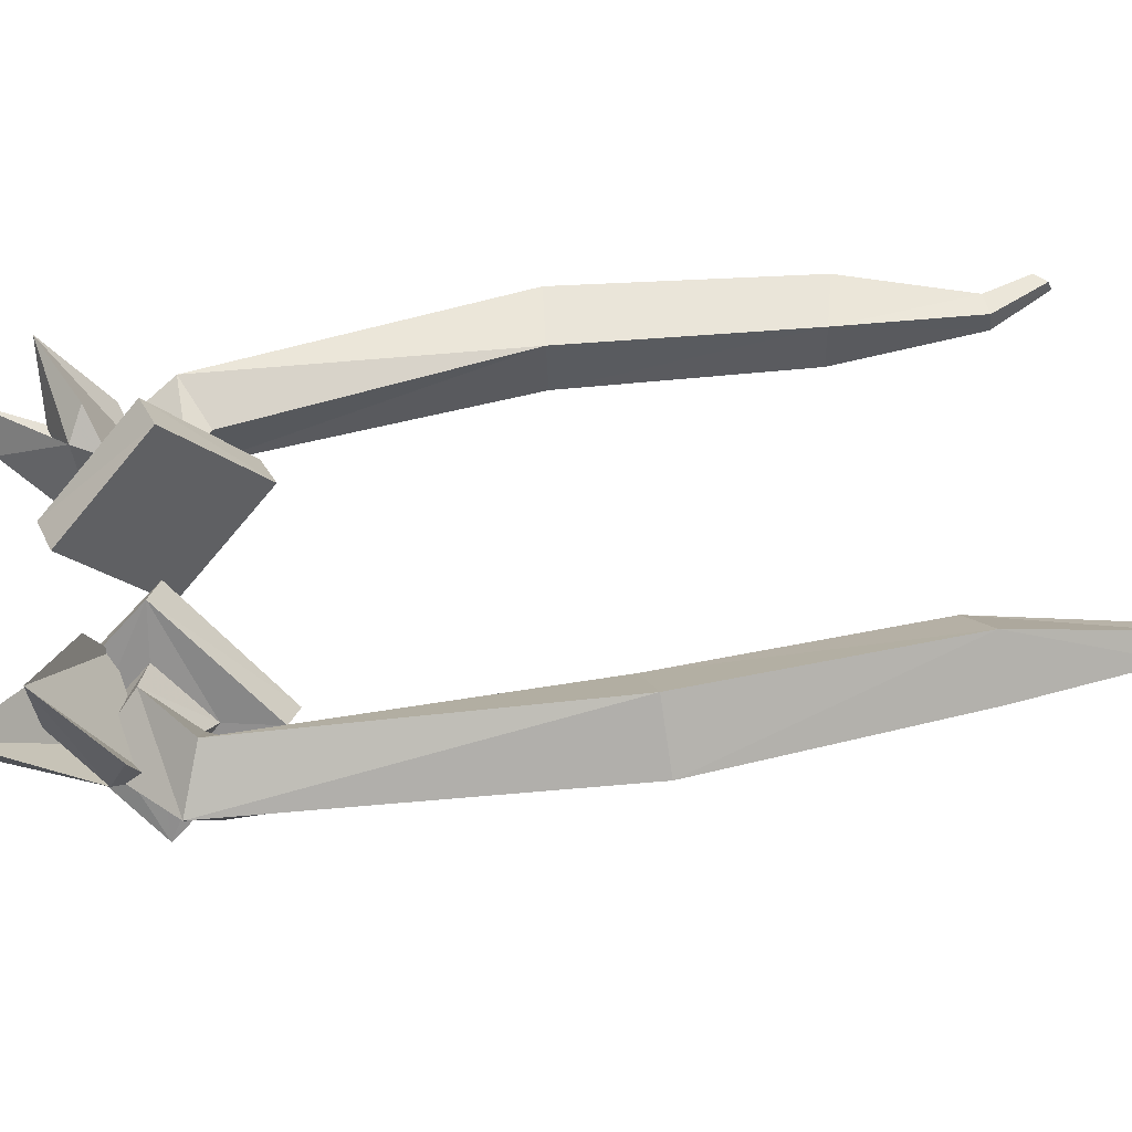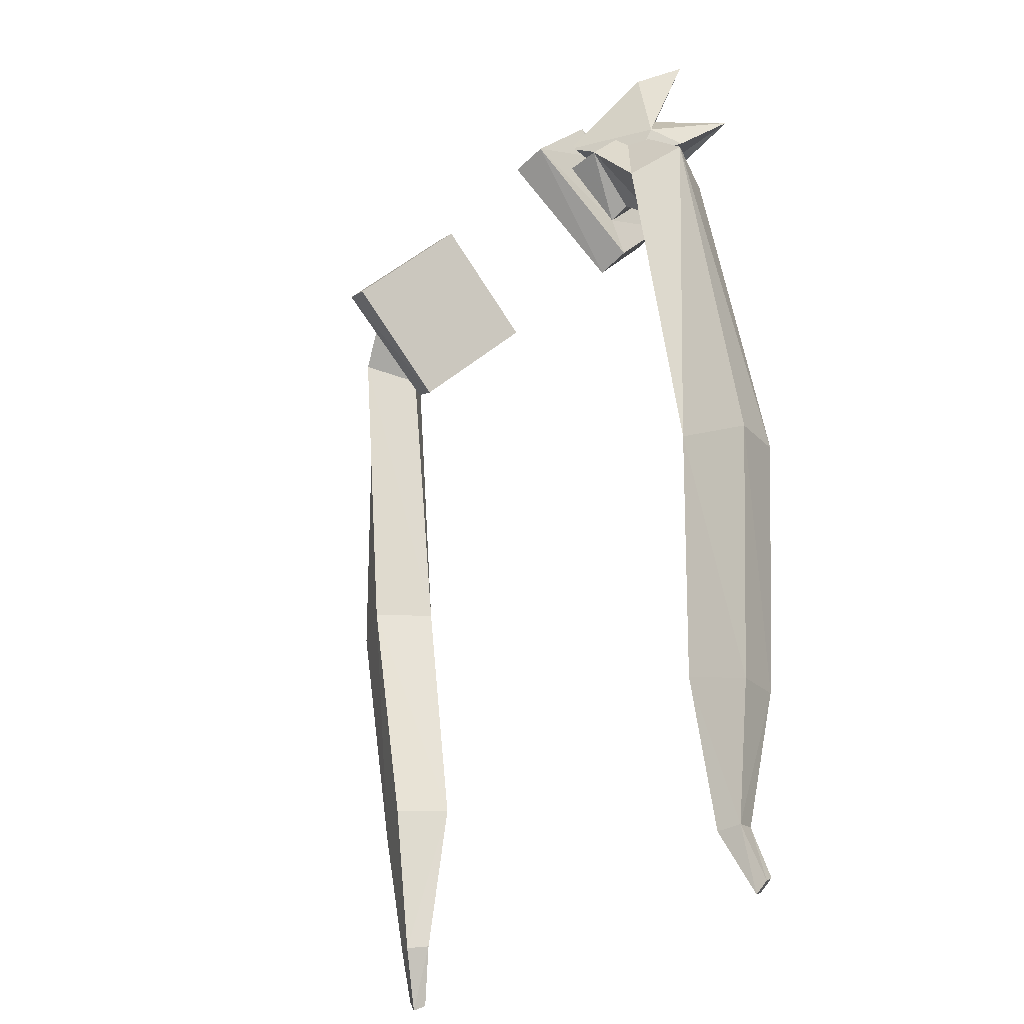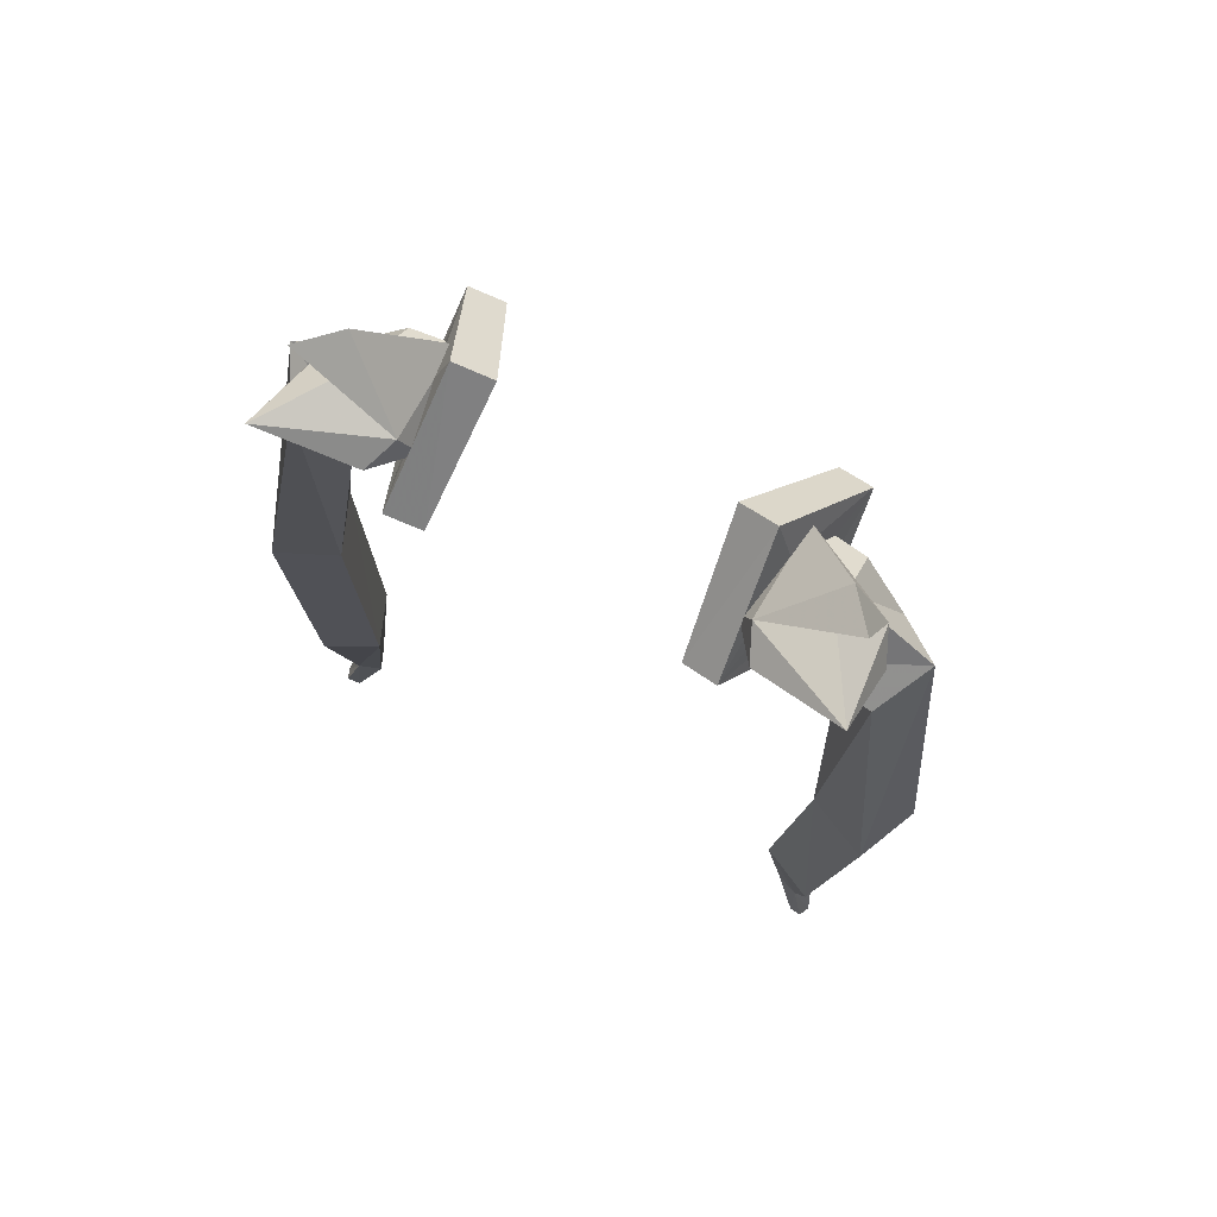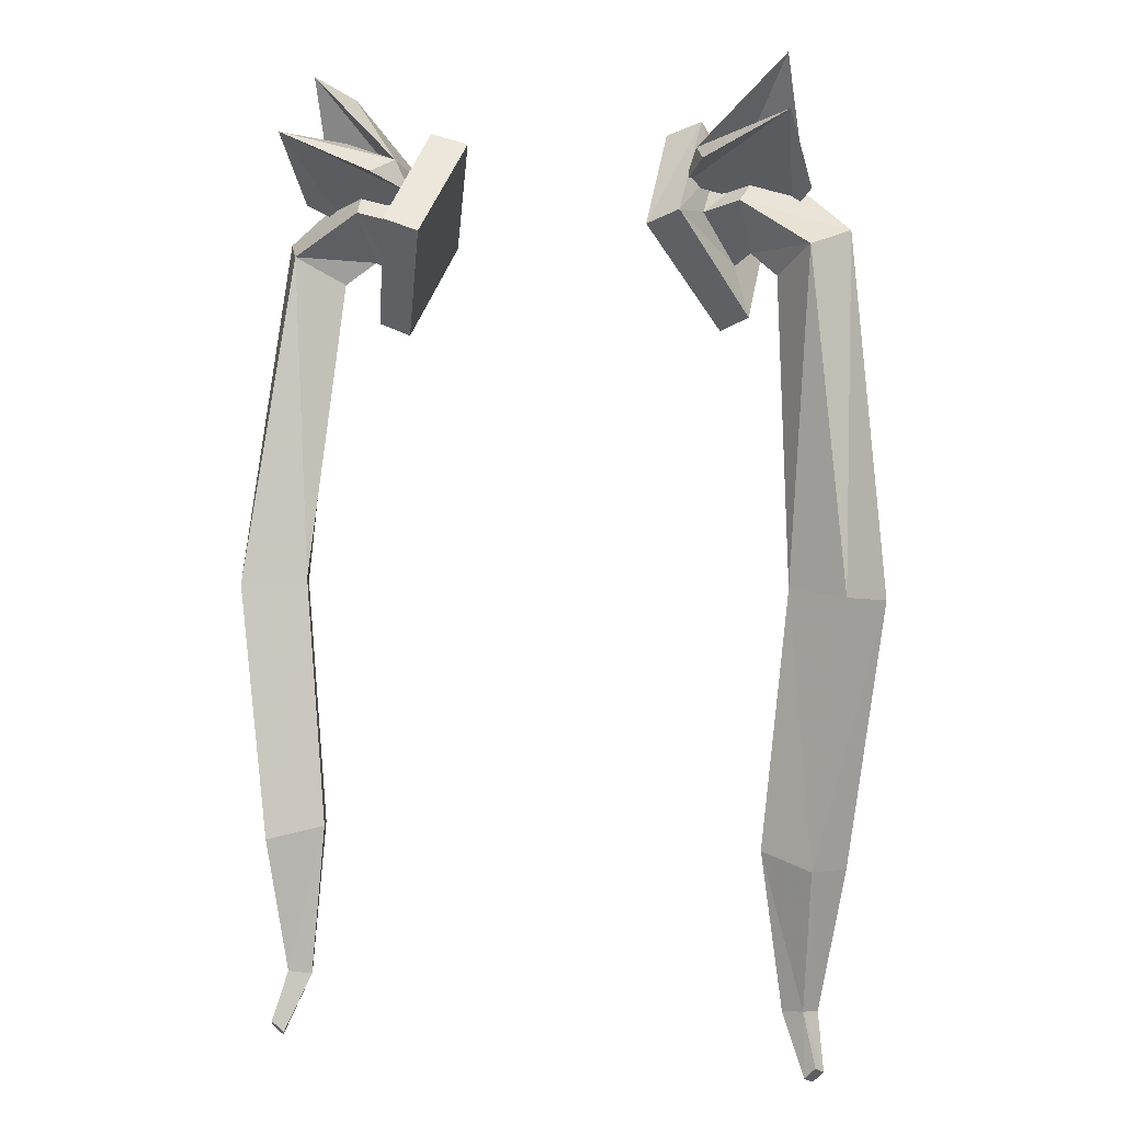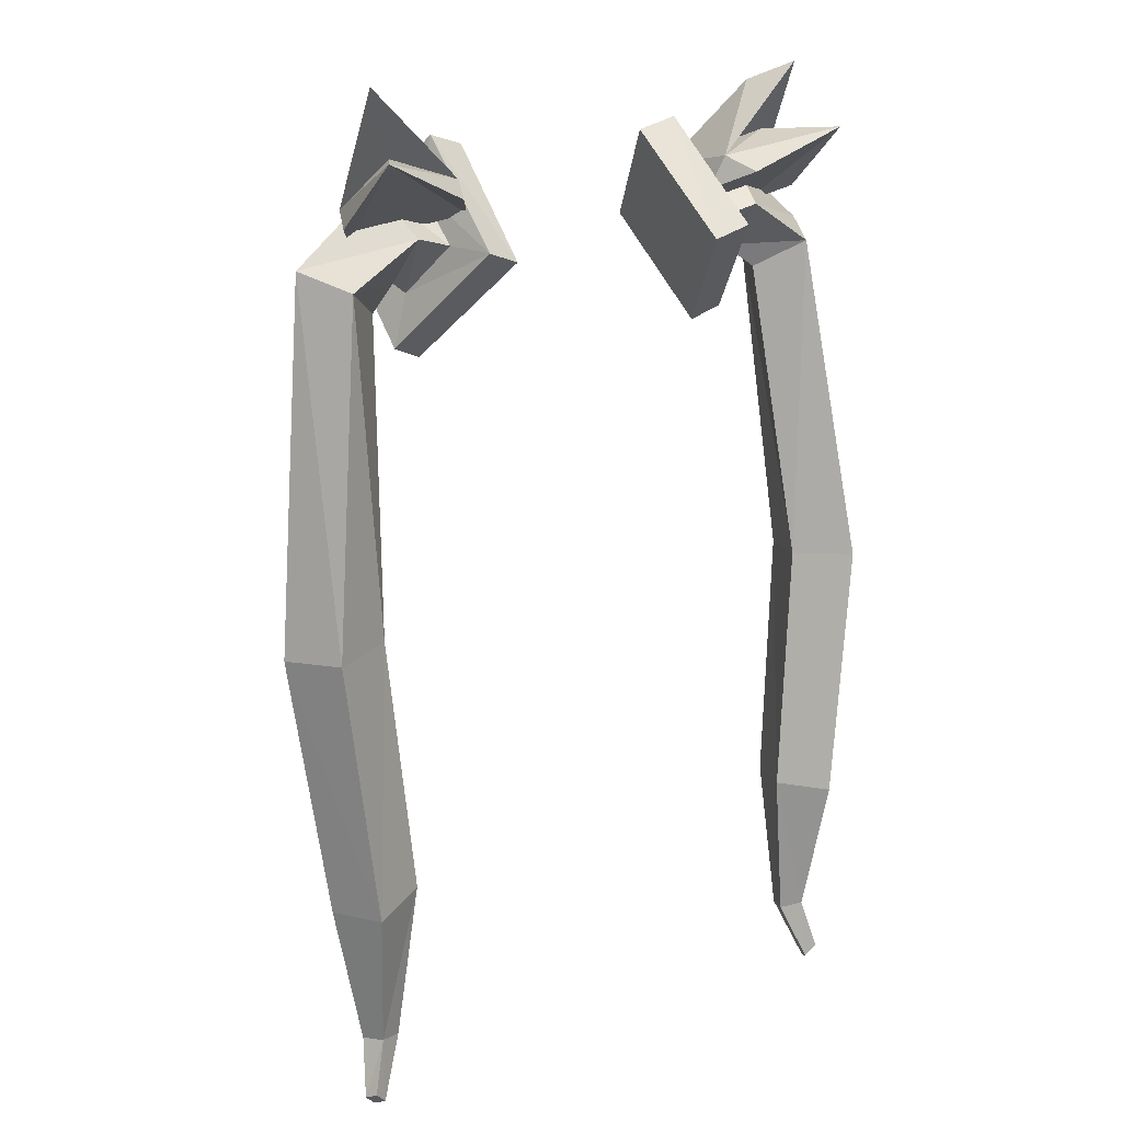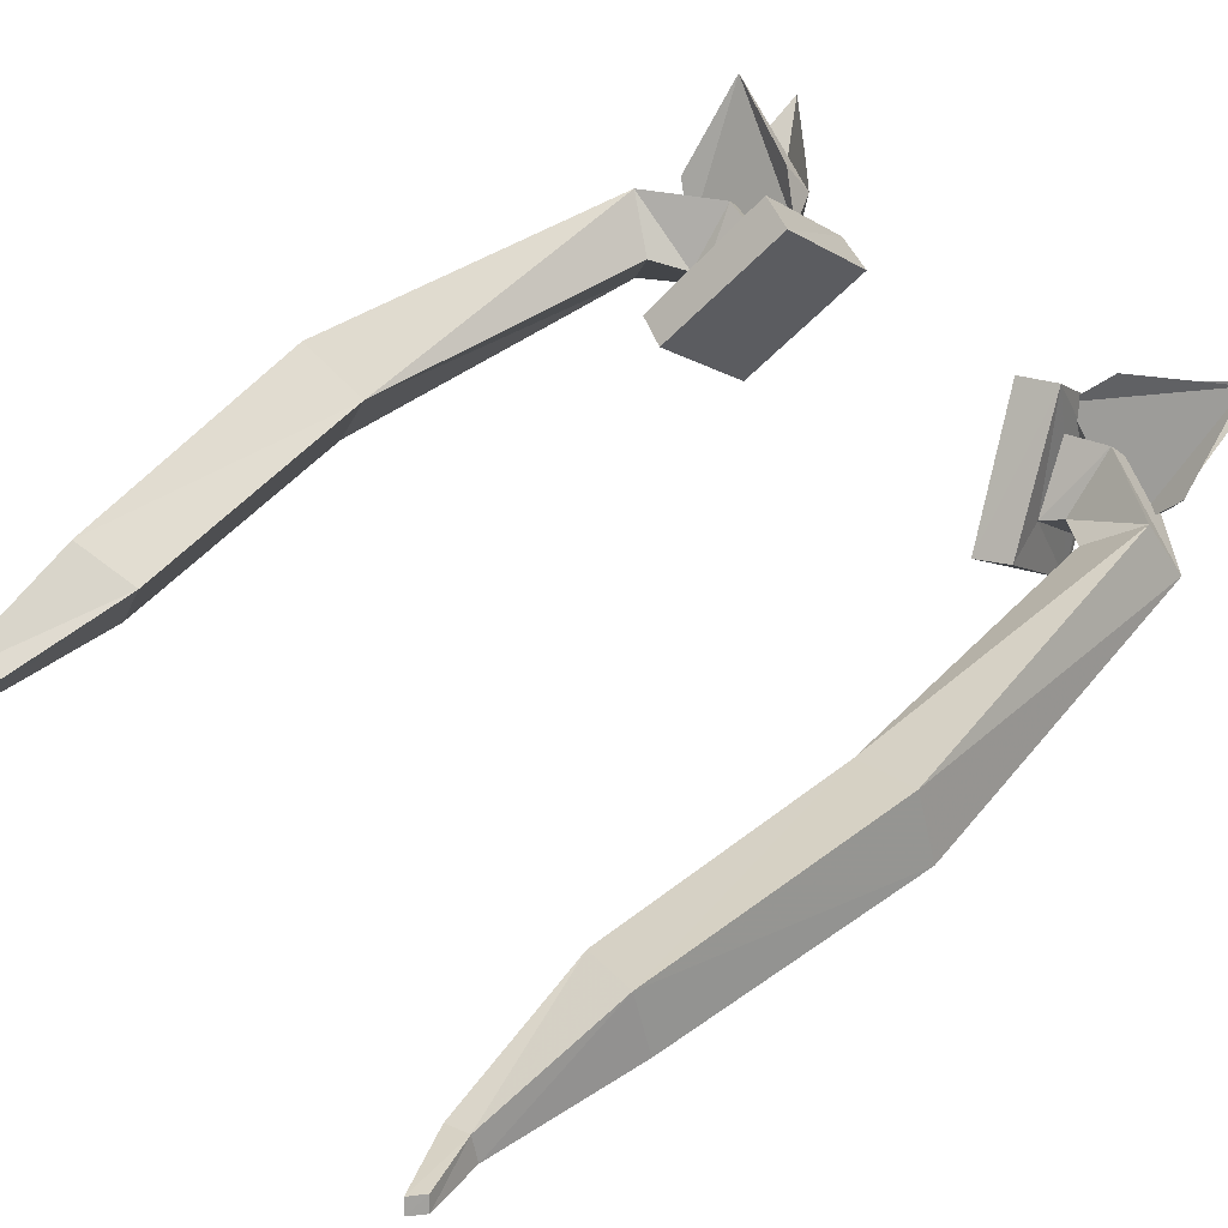
<metadata>
{"format":"obj","ext":"obj","renderer":"f3d","projection":"perspective","resolution":1024,"background":"white","views":[{"elev":33.8,"azim":-98.2,"up":"+Z"},{"elev":-27.1,"azim":-127.4,"up":"+Y"},{"elev":73.9,"azim":28.0,"up":"+Y"},{"elev":3.1,"azim":18.4,"up":"+Y"},{"elev":16.8,"azim":-35.4,"up":"+Y"},{"elev":51.6,"azim":43.2,"up":"+Z"}]}
</metadata>
<code>
o Ribbon_RibbonMesh
v -0.3963 0.4708 0.1485
v -0.2687 0.5392 0.08969
v -0.2394 0.5147 0.2412
v -0.3178 0.4927 0.1948
v -0.4201 0.5269 0.1621
v -0.3647 0.6844 0.1833
v -0.3171 0.5721 0.1559
v -0.413 0.7173 0.2495
v -0.2632 0.5708 0.2549
v -0.3654 0.605 0.2222
v -0.4447 0.5037 0.2147
v -0.2877 0.5476 0.3075
v -0.4384 0.6147 0.341
v 0.3963 0.4708 0.1485
v 0.2687 0.5392 0.08969
v 0.2394 0.5147 0.2412
v 0.3178 0.4927 0.1948
v 0.4201 0.5269 0.1621
v 0.3647 0.6844 0.1833
v 0.3171 0.5721 0.1559
v 0.413 0.7173 0.2495
v 0.2632 0.5708 0.2549
v 0.3654 0.605 0.2222
v 0.4447 0.5037 0.2147
v 0.2877 0.5476 0.3075
v 0.4384 0.6147 0.341
f 1 5 2
f 9 7 10
f 1 2 3
f 5 6 8
f 7 8 5
f 3 9 12
f 13 4 3
f 5 11 13
f 6 9 8
f 9 10 13
f 9 8 7
f 9 3 2
f 13 11 1
f 5 10 7
f 5 1 11
f 5 6 2
f 6 9 2
f 14 15 18
f 22 23 20
f 14 17 16
f 18 21 19
f 20 18 21
f 16 25 22
f 16 17 26
f 26 24 18
f 19 21 22
f 22 25 26
f 22 20 21
f 22 15 16
f 26 17 14
f 18 20 23
f 18 24 14
f 18 15 19
f 19 15 22
f 4 1 3
f 12 13 3
f 10 5 13
f 12 9 13
f 4 13 1
f 15 14 16
f 25 16 26
f 23 26 18
f 23 22 26
f 24 26 14
o TwinTail_TwinTailMesh
v -0.2715 0.4678 0.2415
v -0.3036 0.3853 0.1603
v -0.3003 0.465 0.06756
v -0.2683 0.5475 0.1489
v -0.3348 0.4847 0.2514
v -0.3333 0.4048 0.1708
v -0.3531 0.4755 0.07777
v -0.3547 0.5553 0.1584
v -0.2554 0.4655 0.3282
v -0.3291 0.2999 0.1656
v -0.3156 0.4618 -0.0196
v -0.2419 0.627 0.1429
v -0.1969 0.445 0.3173
v -0.2777 0.2788 0.1548
v -0.2591 0.4426 -0.03029
v -0.1782 0.6078 0.1322
v -0.4512 0.4123 0.25
v -0.3826 0.3661 0.1904
v -0.4301 0.3931 0.1009
v -0.4987 0.4392 0.1605
v -0.5266 -0.1492 0.3159
v -0.4229 -0.1397 0.2708
v -0.4669 -0.1501 0.1672
v -0.5706 -0.1596 0.2123
v -0.4761 -0.5859 0.3309
v -0.3839 -0.5635 0.2911
v -0.4214 -0.5716 0.1997
v -0.5135 -0.594 0.2395
v -0.4543 -0.8207 0.2898
v -0.4161 -0.8257 0.2749
v -0.4324 -0.832 0.2372
v -0.4706 -0.8269 0.2521
v -0.4788 -0.9072 0.3056
v -0.4592 -0.9267 0.3
v -0.4688 -0.9362 0.2808
v -0.488 -0.9173 0.2859
v 0.2715 0.4678 0.2415
v 0.3036 0.3853 0.1603
v 0.3003 0.465 0.06756
v 0.2683 0.5475 0.1489
v 0.3348 0.4847 0.2514
v 0.3333 0.4048 0.1708
v 0.3531 0.4755 0.07777
v 0.3547 0.5553 0.1584
v 0.2554 0.4655 0.3282
v 0.3291 0.2999 0.1656
v 0.3156 0.4618 -0.0196
v 0.2419 0.627 0.1429
v 0.1969 0.445 0.3173
v 0.2777 0.2788 0.1548
v 0.2591 0.4426 -0.03029
v 0.1782 0.6078 0.1322
v 0.4512 0.4123 0.25
v 0.3826 0.3661 0.1904
v 0.4301 0.3931 0.1009
v 0.4987 0.4392 0.1605
v 0.5266 -0.1492 0.3159
v 0.4229 -0.1397 0.2708
v 0.4669 -0.1501 0.1672
v 0.5706 -0.1596 0.2123
v 0.4761 -0.5859 0.3309
v 0.3839 -0.5635 0.2911
v 0.4214 -0.5716 0.1997
v 0.5135 -0.594 0.2395
v 0.4543 -0.8207 0.2898
v 0.4161 -0.8257 0.2749
v 0.4324 -0.832 0.2372
v 0.4706 -0.8269 0.2521
v 0.4788 -0.9072 0.3056
v 0.4592 -0.9267 0.3
v 0.4688 -0.9362 0.2808
v 0.488 -0.9173 0.2859
f 31 32 28
f 33 29 28
f 34 30 29
f 34 31 27
f 30 27 35
f 31 34 46
f 38 35 39
f 30 38 37
f 28 29 37
f 28 36 35
f 39 40 41
f 38 42 41
f 37 41 40
f 35 36 40
f 46 50 47
f 34 33 45
f 33 32 44
f 32 31 43
f 50 54 51
f 46 45 49
f 45 44 48
f 43 47 48
f 51 54 58
f 49 53 54
f 49 48 52
f 48 47 51
f 55 58 62
f 53 57 58
f 52 56 57
f 52 51 55
f 61 60 59
f 58 57 61
f 56 60 61
f 55 59 60
f 67 63 64
f 64 65 69
f 65 66 70
f 70 66 63
f 66 74 71
f 67 79 82
f 74 78 75
f 73 74 66
f 64 72 73
f 71 72 64
f 75 78 77
f 77 78 74
f 76 77 73
f 71 75 76
f 83 86 82
f 70 82 81
f 69 81 80
f 68 80 79
f 87 90 86
f 82 86 85
f 81 85 84
f 84 83 79
f 87 91 94
f 90 89 85
f 85 89 88
f 84 88 87
f 91 95 98
f 94 93 89
f 93 92 88
f 88 92 91
f 95 96 97
f 94 98 97
f 97 96 92
f 96 95 91
f 27 31 28
f 32 33 28
f 33 34 29
f 30 34 27
f 38 30 35
f 43 31 46
f 42 38 39
f 29 30 37
f 36 28 37
f 27 28 35
f 42 39 41
f 37 38 41
f 36 37 40
f 39 35 40
f 43 46 47
f 46 34 45
f 45 33 44
f 44 32 43
f 47 50 51
f 50 46 49
f 49 45 48
f 44 43 48
f 55 51 58
f 50 49 54
f 53 49 52
f 52 48 51
f 59 55 62
f 54 53 58
f 53 52 57
f 56 52 55
f 62 61 59
f 62 58 61
f 57 56 61
f 56 55 60
f 68 67 64
f 68 64 69
f 69 65 70
f 67 70 63
f 63 66 71
f 70 67 82
f 71 74 75
f 65 73 66
f 65 64 73
f 63 71 64
f 76 75 77
f 73 77 74
f 72 76 73
f 72 71 76
f 79 83 82
f 69 70 81
f 68 69 80
f 67 68 79
f 83 87 86
f 81 82 85
f 80 81 84
f 80 84 79
f 90 87 94
f 86 90 85
f 84 85 88
f 83 84 87
f 94 91 98
f 90 94 89
f 89 93 88
f 87 88 91
f 98 95 97
f 93 94 97
f 93 97 92
f 92 96 91

</code>
